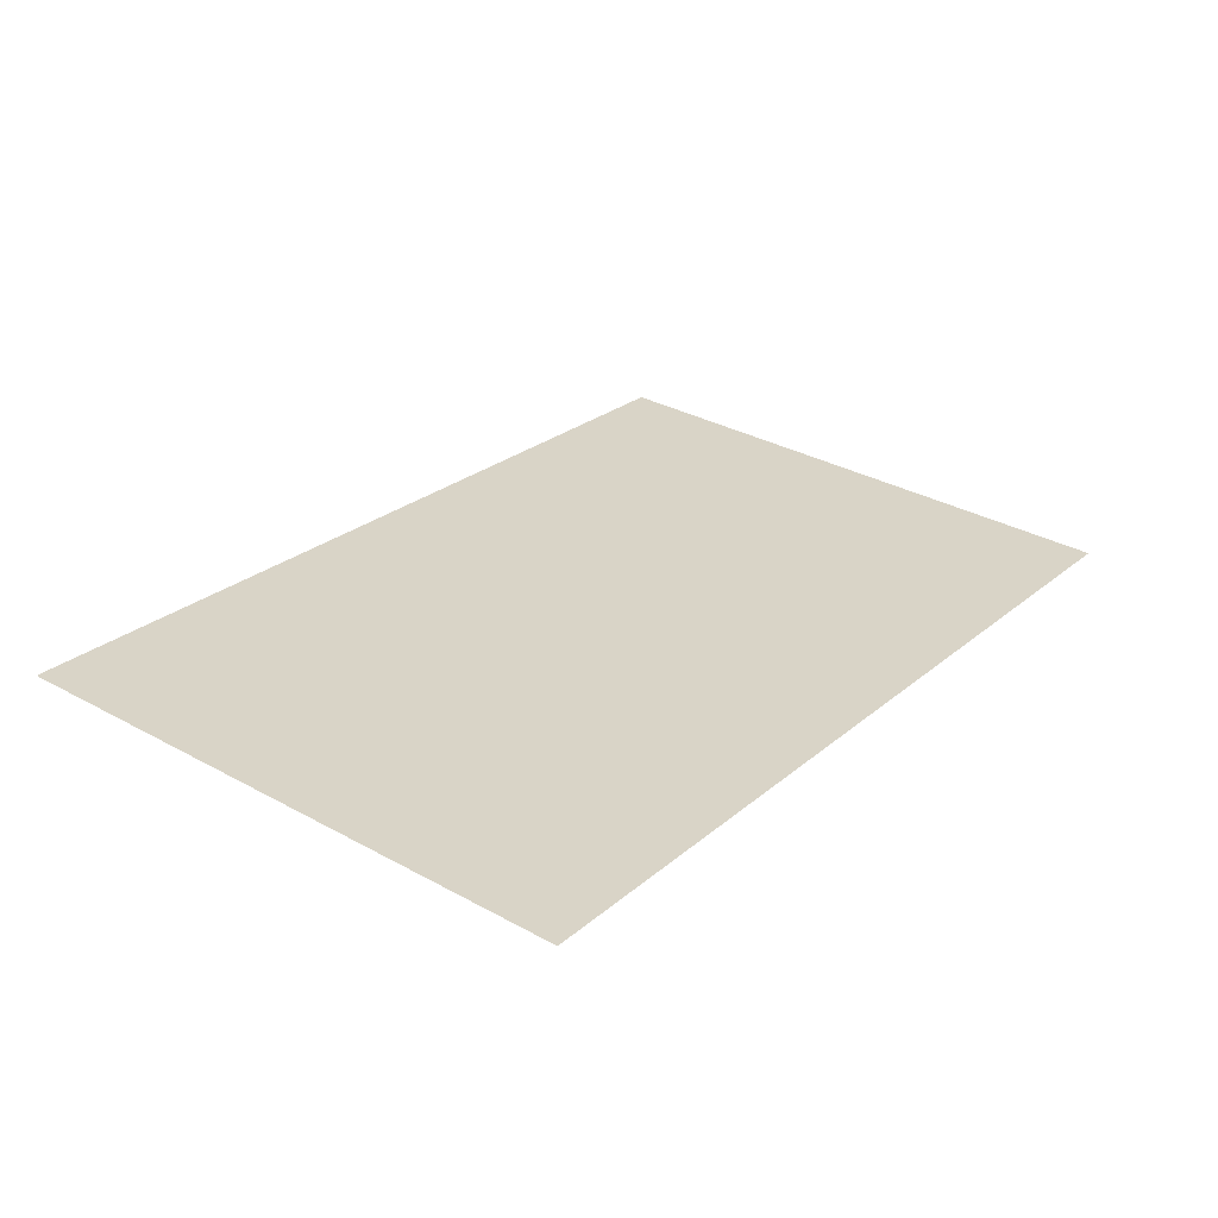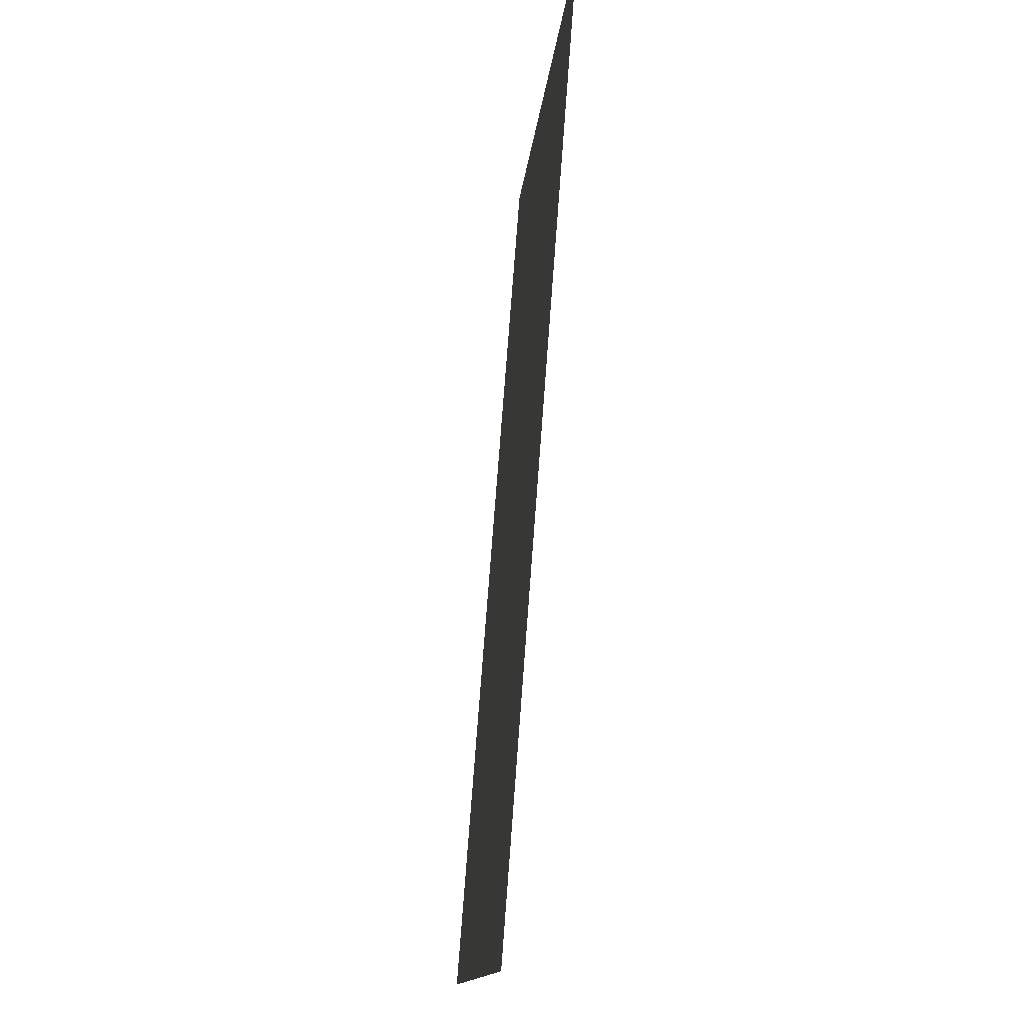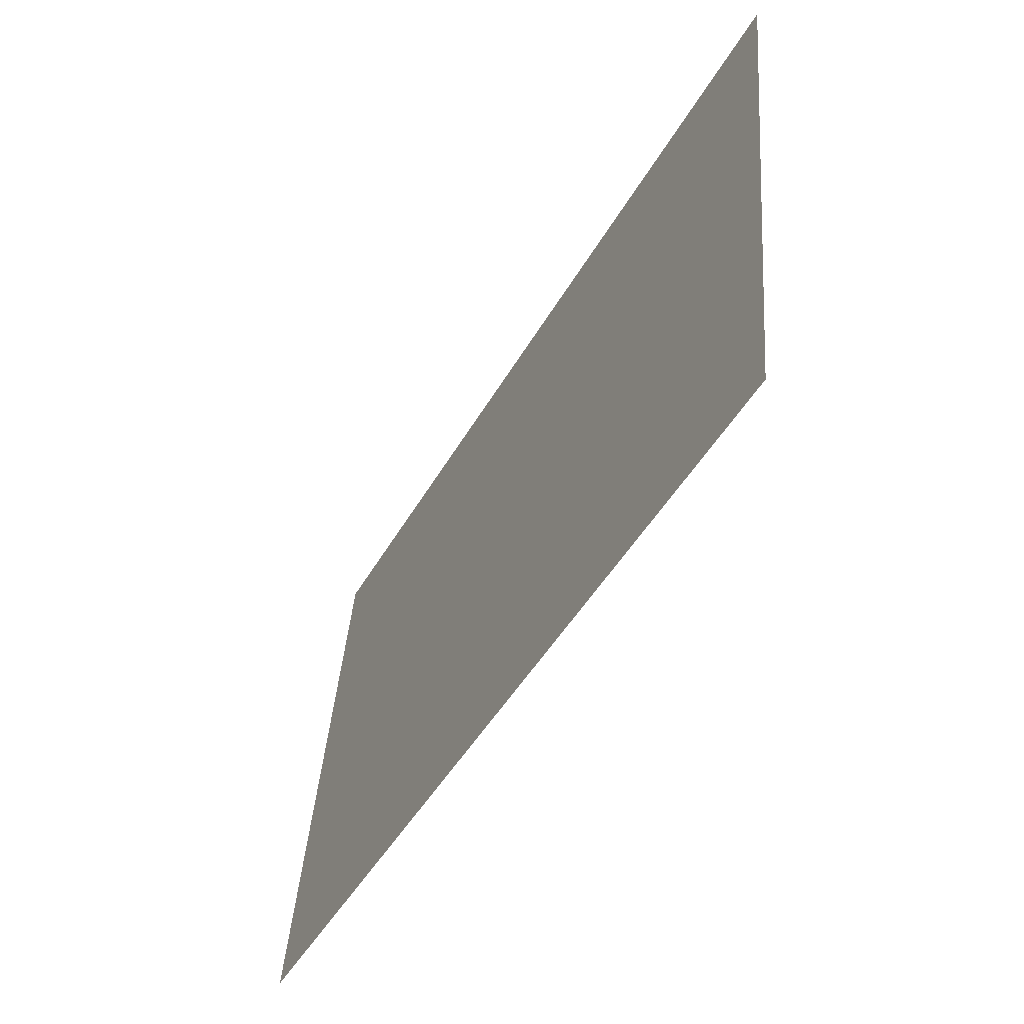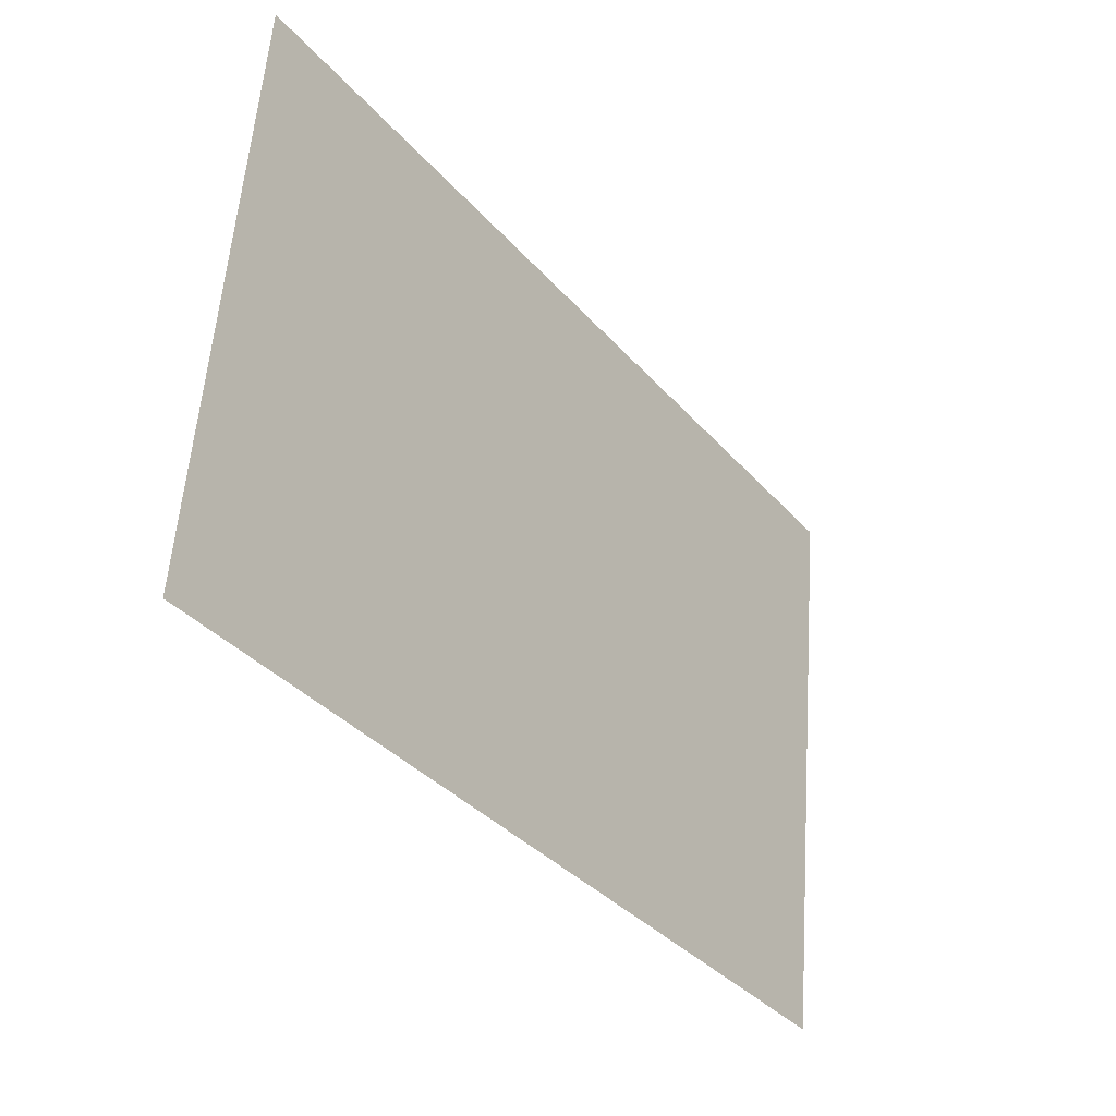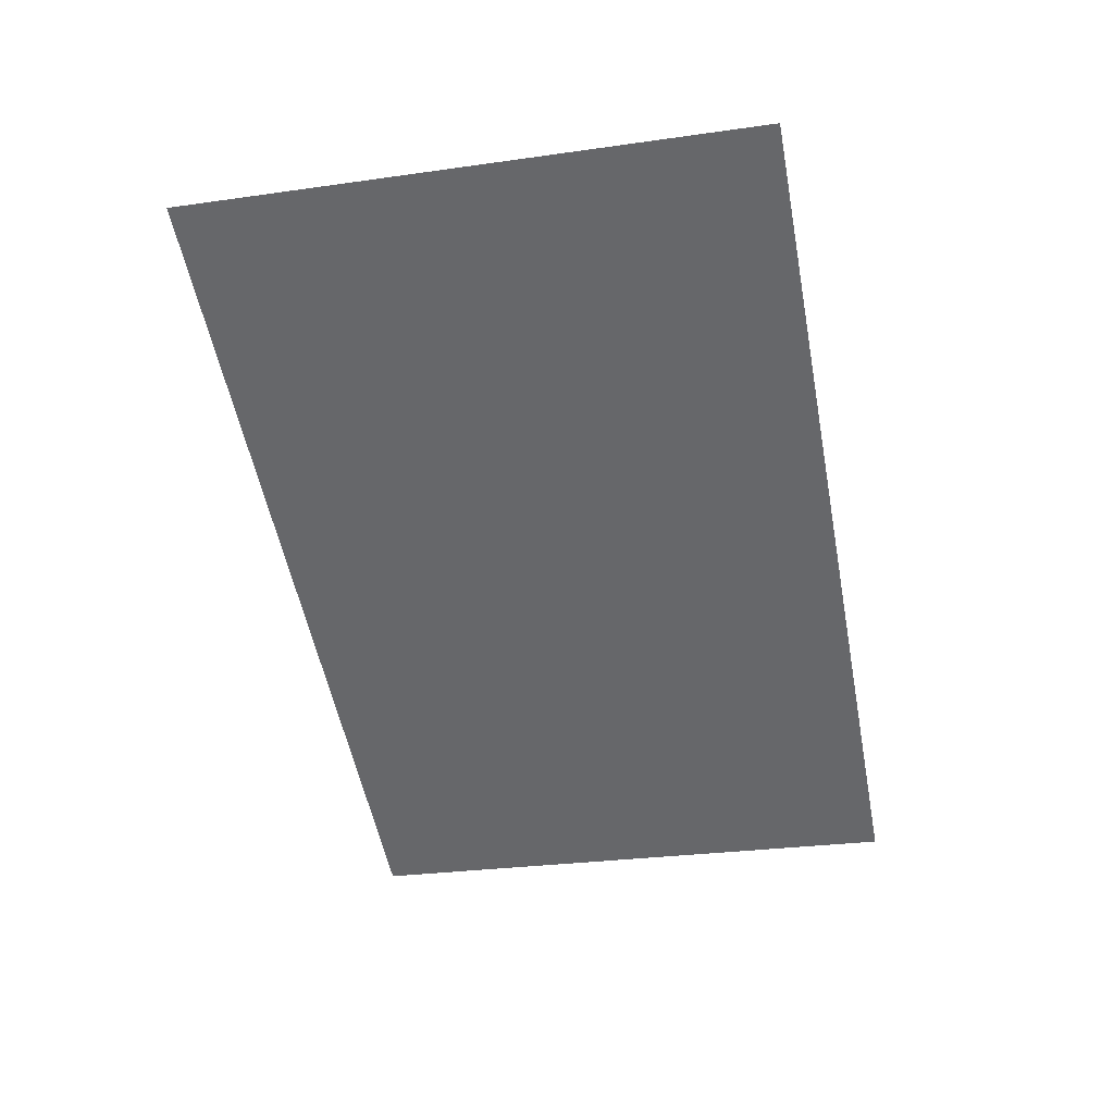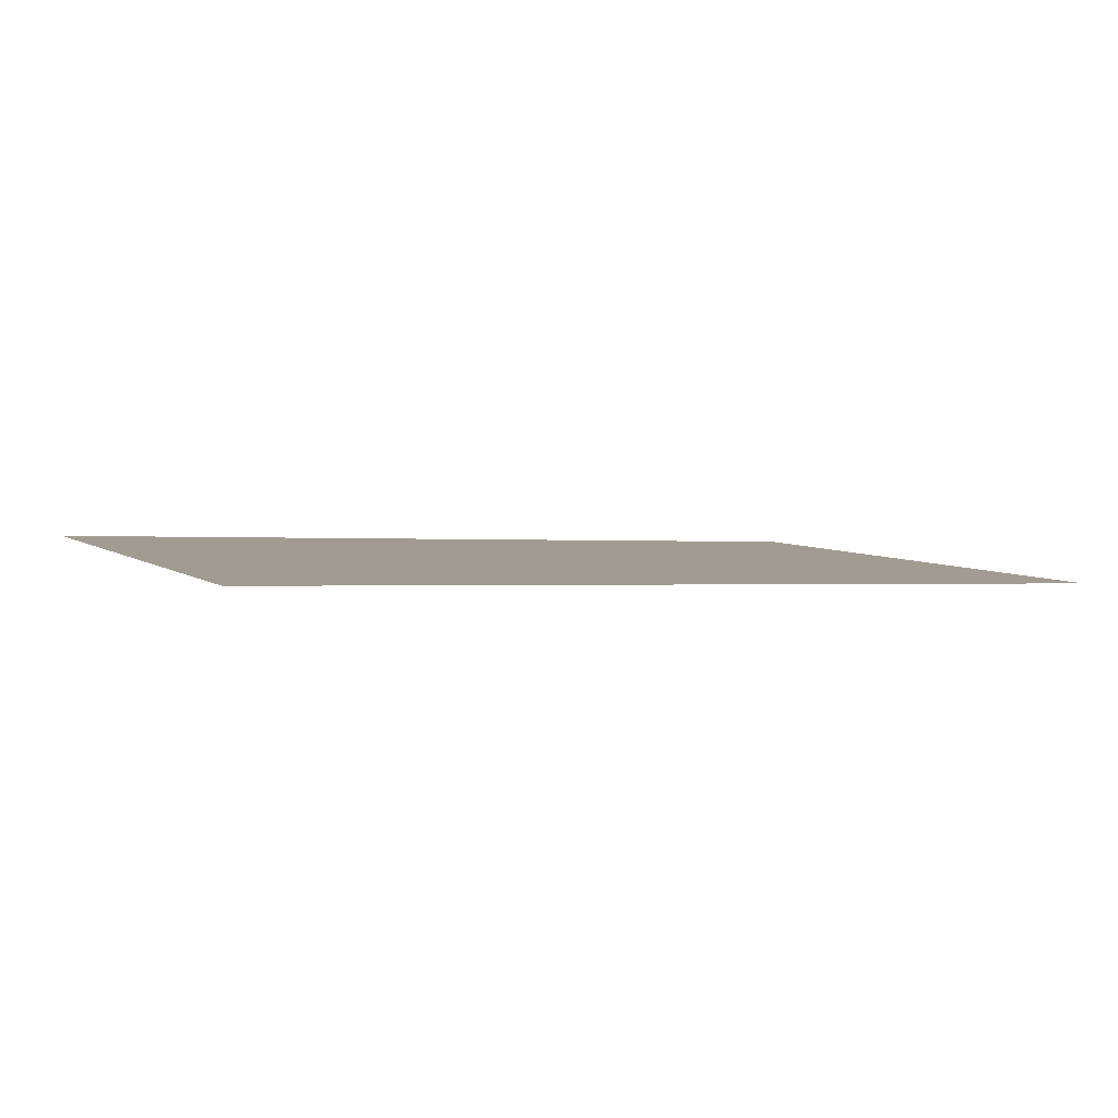
<metadata>
{"format":"obj","ext":"obj","renderer":"f3d","projection":"perspective","resolution":1024,"background":"white","views":[{"elev":25.1,"azim":-53.4,"up":"+Y"},{"elev":75.9,"azim":-85.7,"up":"+Z"},{"elev":-46.6,"azim":-118.2,"up":"+Z"},{"elev":-35.4,"azim":-55.1,"up":"+Z"},{"elev":-53.6,"azim":-79.2,"up":"+Y"},{"elev":-0.4,"azim":-26.8,"up":"+Y"}]}
</metadata>
<code>
g Christmas_Dinner_TV_SI
v -23.46 76.17 25.47
v -23.46 73.38 57.35
v 26.54 73.38 57.35
v 26.54 76.17 25.47
g Christmas_Dinner_TV_SI_0
f 3 2 1
f 4 3 1

</code>
